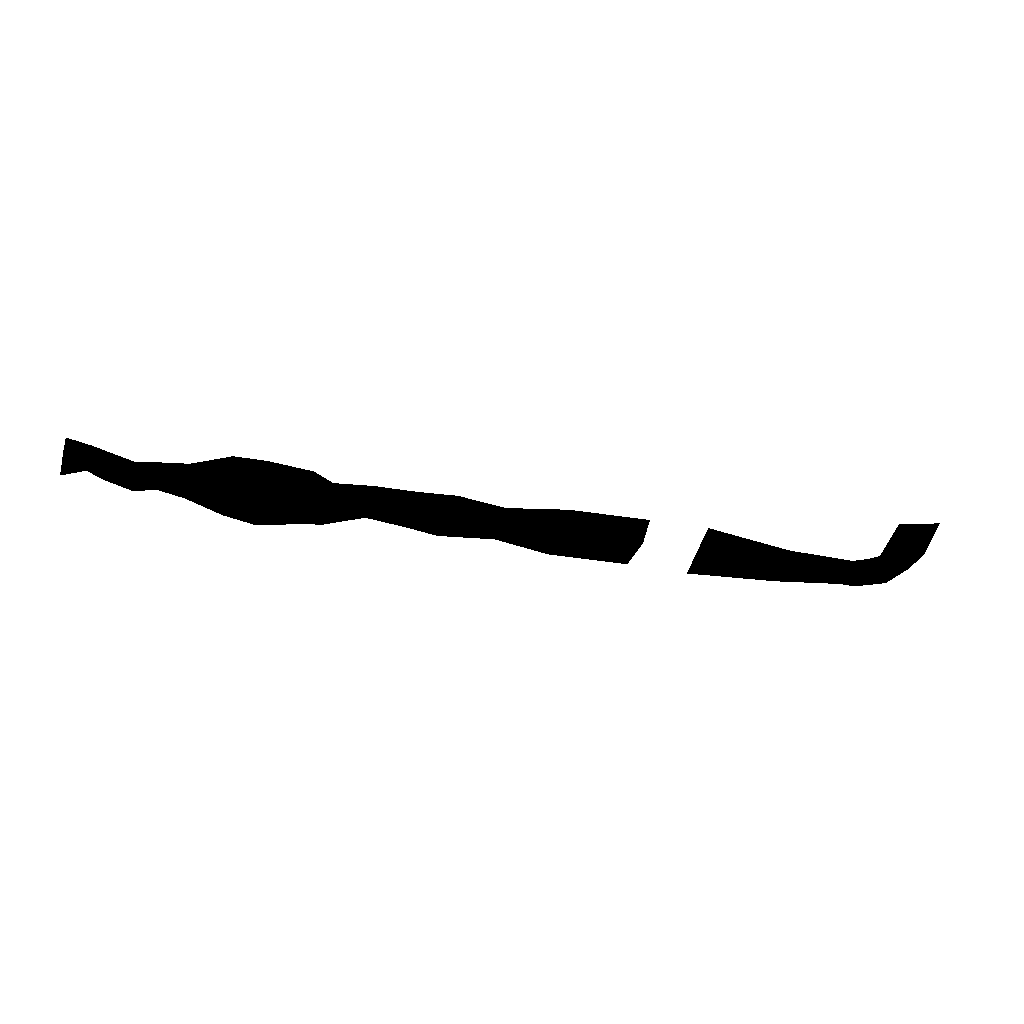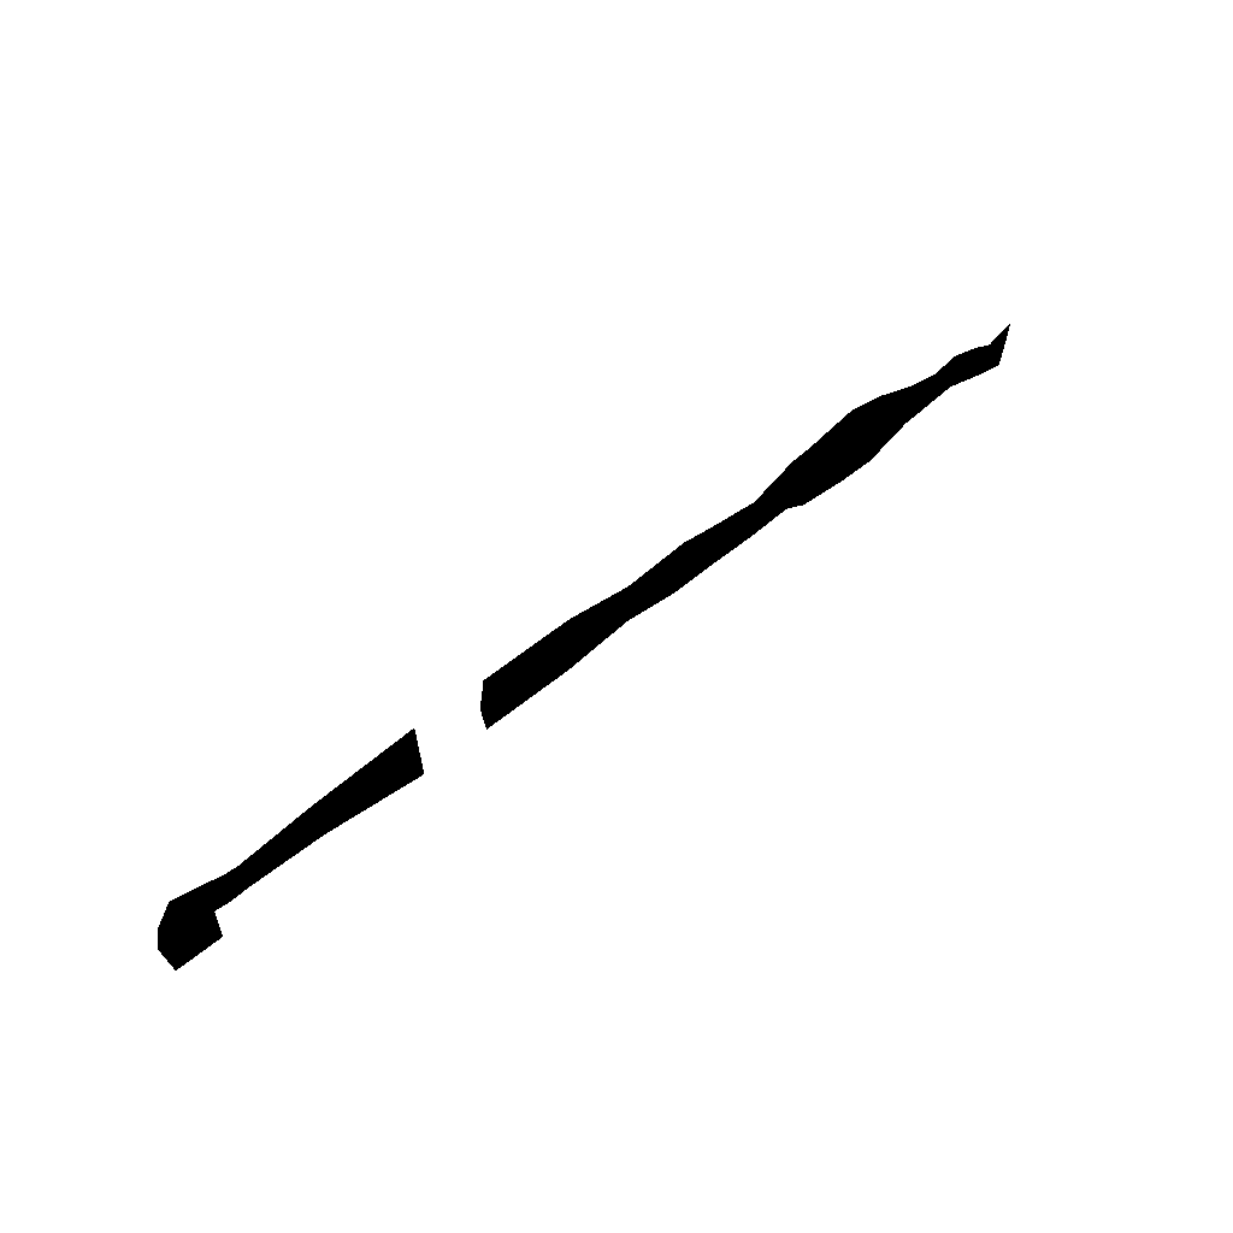
<metadata>
{"format":"obj","ext":"obj","renderer":"f3d","projection":"perspective","resolution":1024,"background":"white","views":[{"elev":-40.6,"azim":166.2,"up":"+Y"},{"elev":57.4,"azim":-41.7,"up":"+Z"}]}
</metadata>
<code>
v 2000 1214 -3155
v 2000 1214 -2929
v 2415 1202 -3120
v 1639 1224 -3156
v 1641 1224 -3422
v 1391 1231 -3168
v 1396 1231 -3422
v 1144 1238 -3180
v 1150 1238 -3421
v 946.1 1243 -3198
v 944.6 1243 -3432
v 519.8 1255 -3201
v 517.5 1255 -3463
v 288.1 1262 -3447
v 284.3 1262 -3727
v 53.34 1268 -3729
v 947.6 1243 -2989
v 1138 1238 -2964
v 1387 1231 -2900
v 1637 1224 -2836
v -914.3 1295 -3131
v -1563 1314 -3389
v -1550 1313 -2999
v -911.8 1295 -3399
v -326.1 1279 -3423
v -910.6 1295 -3533
v -369.9 1280 -3589
v -909.4 1295 -3667
v -368.7 1280 -3755
v 3220 1179 -3678
v 3418 1174 -3545
v 3396 1174 -3743
v 3226 1179 -3491
v 2971 1186 -3591
v 2958 1187 -3420
v 2717 1193 -3415
v 2718 1193 -3198
v 2717 1193 -3633
v 2417 1202 -3398
v 2418 1202 -3675
v 2001 1214 -3406
v 2002 1214 -3882
v 1645 1224 -3882
v 1404 1230 -3852
v 292 1262 -3166
v 58.71 1268 -3430
v -158.3 1274 -3659
v -2514 1340 -3402
v -2195 1331 -3790
v -2470 1339 -3794
v -2238 1333 -3399
v -2451 1339 -3010
v -2176 1331 -3007
v -2047 1327 -3787
v -2034 1327 -3396
v -2020 1326 -3005
v -1577 1314 -3780
v 3680 1167 -3586
v 3439 1173 -3347
v 3694 1166 -3217
v 3665 1167 -3813
v 515.2 1255 -3726
v 941.7 1243 -3684
v 64.08 1268 -3132
v -133.7 1274 -3426
v -296.2 1278 -3061
v -116.1 1273 -3096
v 2946 1187 -3124
v 3232 1179 -3231
v 1162 1237 -3822
g polygon0
f 1 2 3
f 1 4 2
f 5 4 1
f 5 6 4
f 7 6 5
f 7 8 6
f 9 8 7
f 9 10 8
f 11 10 9
f 11 12 10
f 13 12 11
f 13 14 12
f 15 14 13
f 15 16 14
f 17 10 12
f 17 8 10
f 18 8 17
f 18 6 8
f 19 6 18
f 19 4 6
f 20 4 19
f 20 2 4
f 21 22 23
f 21 24 22
f 25 24 21
f 25 26 24
f 27 26 25
f 27 28 26
f 29 28 27
f 30 31 32
f 30 33 31
f 34 33 30
f 34 35 33
f 36 35 34
f 36 37 35
f 3 37 36
f 38 36 34
f 38 39 36
f 40 39 38
f 40 41 39
f 42 41 40
f 42 43 41
f 39 3 36
f 39 1 3
f 41 1 39
f 41 5 1
f 43 5 41
f 43 44 5
f 14 45 12
f 14 46 45
f 16 46 14
f 16 47 46
f 29 47 16
f 29 27 47
f 48 49 50
f 48 51 49
f 52 51 48
f 52 53 51
f 51 54 49
f 51 55 54
f 53 55 51
f 53 56 55
f 55 57 54
f 55 22 57
f 56 22 55
f 56 23 22
f 58 59 60
f 58 31 59
f 61 31 58
f 61 32 31
f 13 62 15
f 13 63 62
f 11 63 13
f 11 9 63
f 46 64 45
f 46 65 64
f 47 65 46
f 47 27 65
f 26 22 24
f 26 28 22
f 66 25 21
f 66 67 25
f 68 35 37
f 68 69 35
f 69 33 35
f 69 59 33
f 25 65 27
f 25 67 65
f 9 70 63
f 9 7 70
f 7 44 70
f 7 5 44
f 57 22 28
f 31 33 59
f 67 64 65
v -3634 1368 -3708
v -3140 1357 -3394
v -3129 1357 -3797
v -3645 1368 -3368
v -3886 1374 -3664
v -3898 1374 -3355
v -4138 1379 -3620
v -4150 1379 -3343
v -4514 1388 -3609
v -4522 1388 -3364
v -4891 1396 -3598
v -4894 1396 -3386
v -5037 1409 -3404
v -5038 1405 -3166
v -5181 1438 -3157
v -3151 1357 -2991
v -3657 1368 -3028
v -3910 1374 -3047
v -4163 1380 -3065
v -4530 1388 -3120
v -5696 1522 -3763
v -5181 1476 -4216
v -5634 1522 -4292
v -5181 1452 -3687
v -5634 1522 -3481
v -5475 1509 -3183
v -4896 1396 -3174
v -5036 1413 -3642
v -5181 1445 -3422
g polygon1
f 71 72 73
f 71 74 72
f 75 74 71
f 75 76 74
f 77 76 75
f 77 78 76
f 79 78 77
f 79 80 78
f 81 80 79
f 81 82 80
f 83 82 81
f 83 84 82
f 85 84 83
f 74 86 72
f 74 87 86
f 76 87 74
f 76 88 87
f 78 88 76
f 78 89 88
f 90 89 78
f 91 92 93
f 91 94 92
f 95 94 91
f 95 96 94
f 97 82 84
f 97 80 82
f 90 80 97
f 90 78 80
f 98 83 81
f 98 99 83
f 94 99 98
f 94 96 99
f 85 99 96
f 85 83 99

</code>
